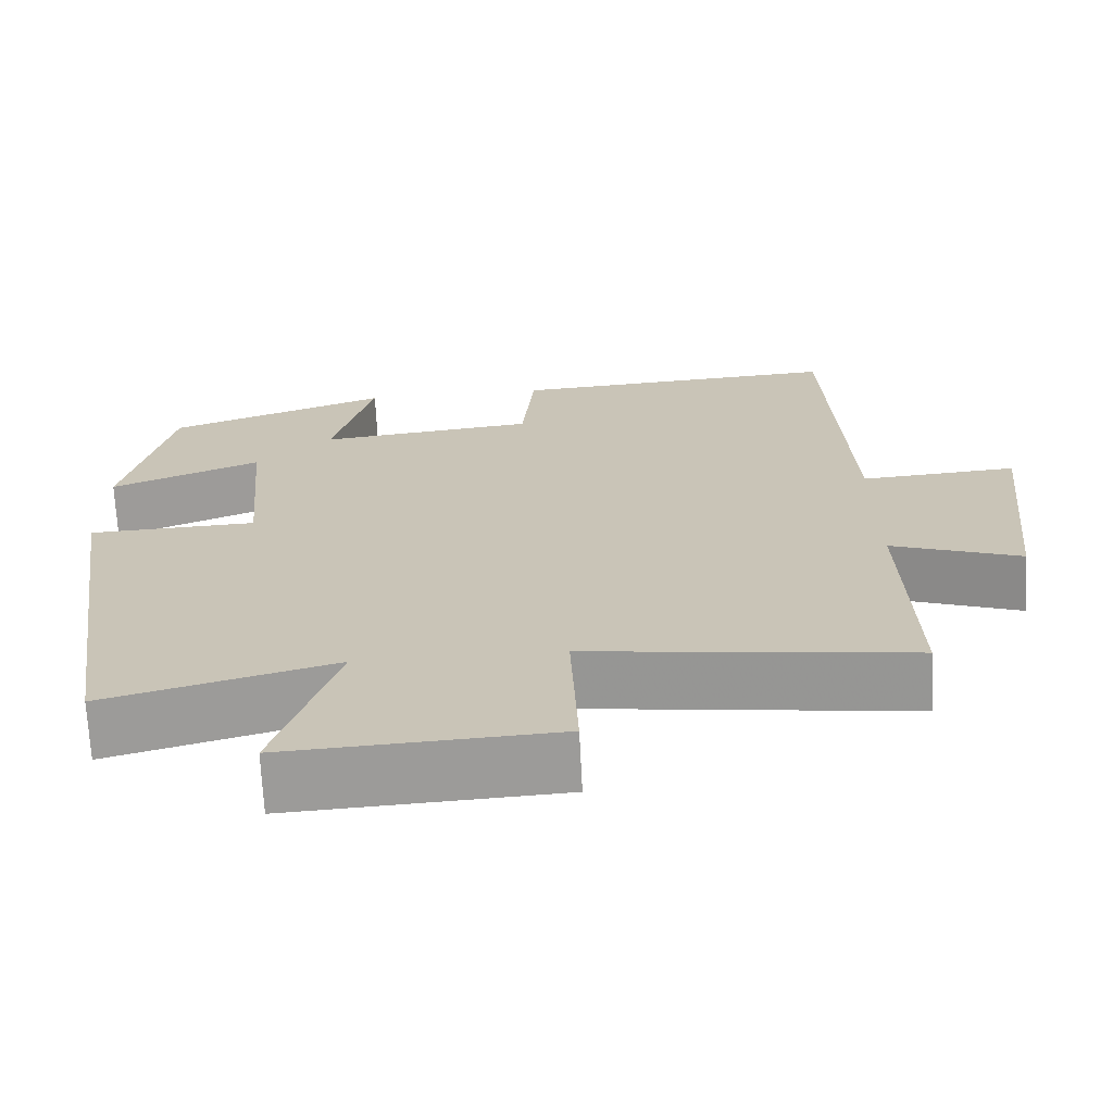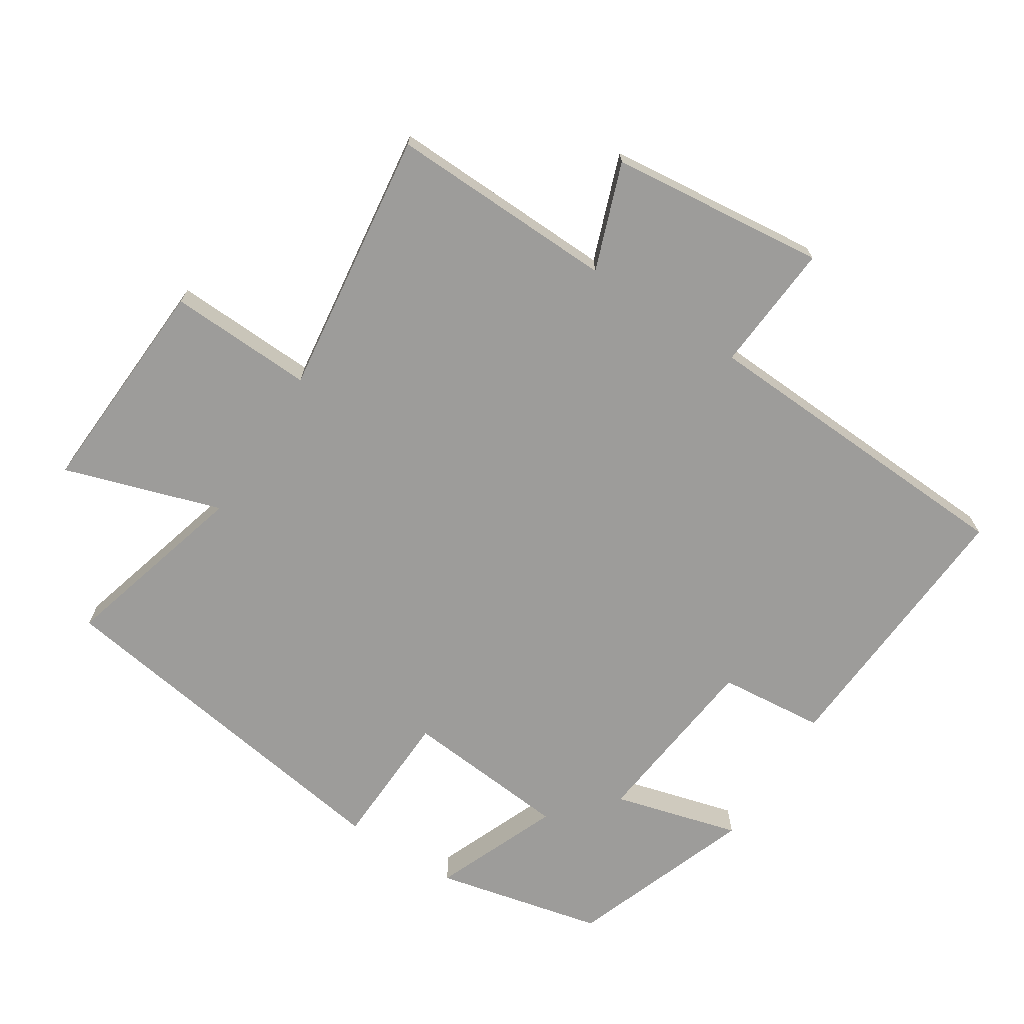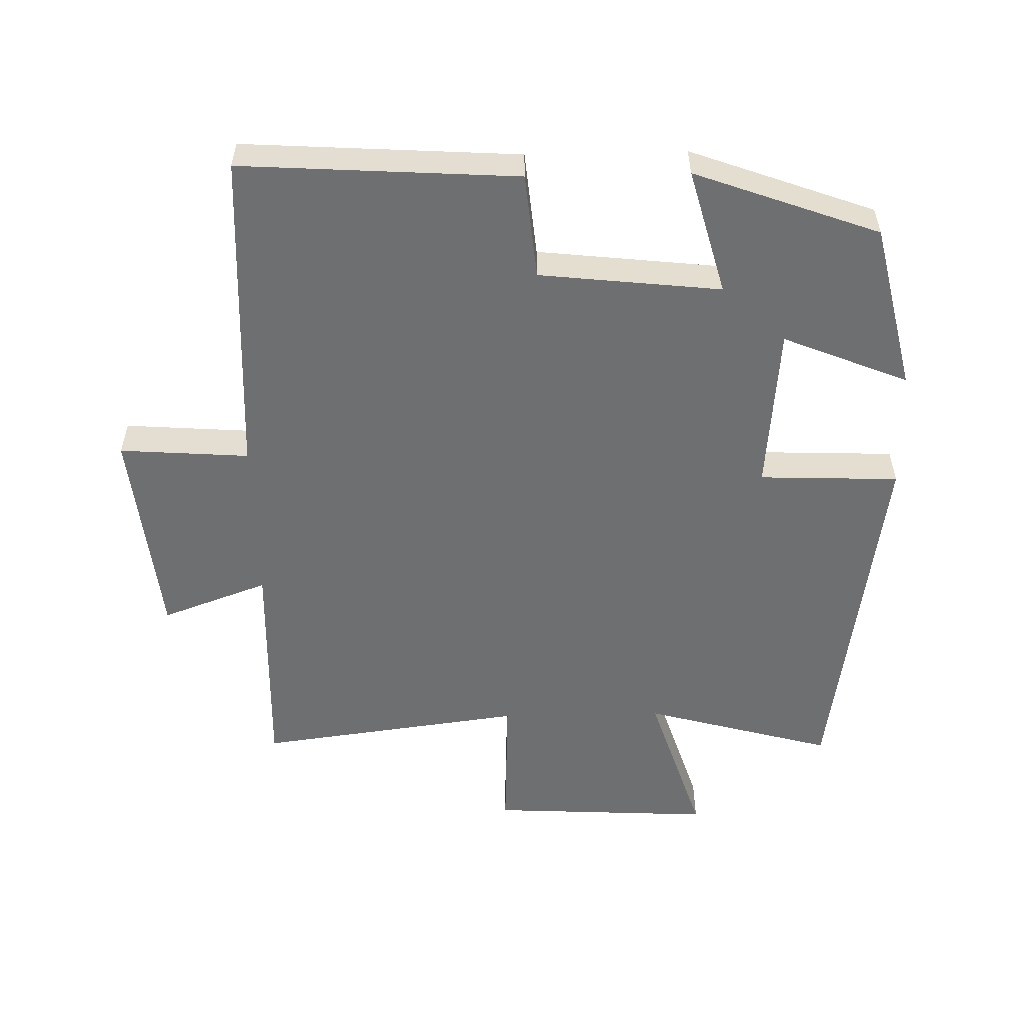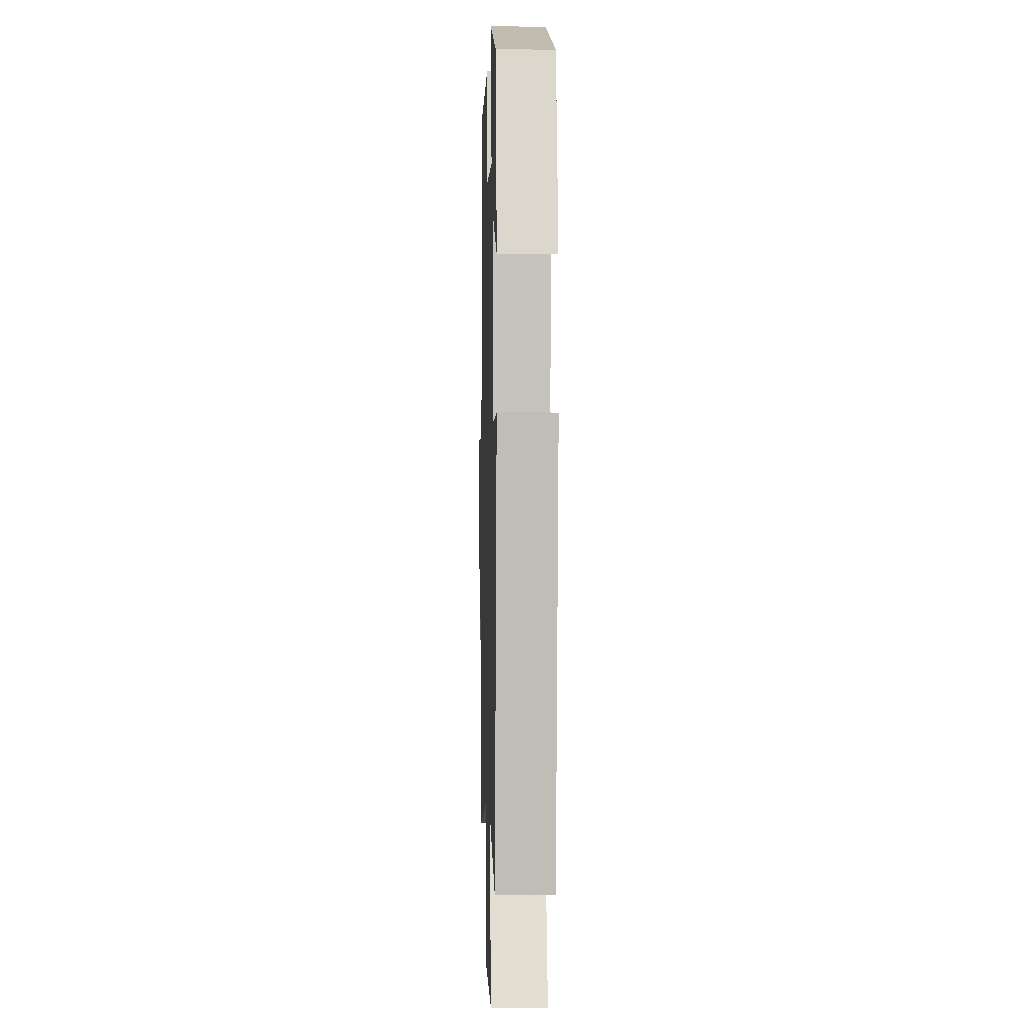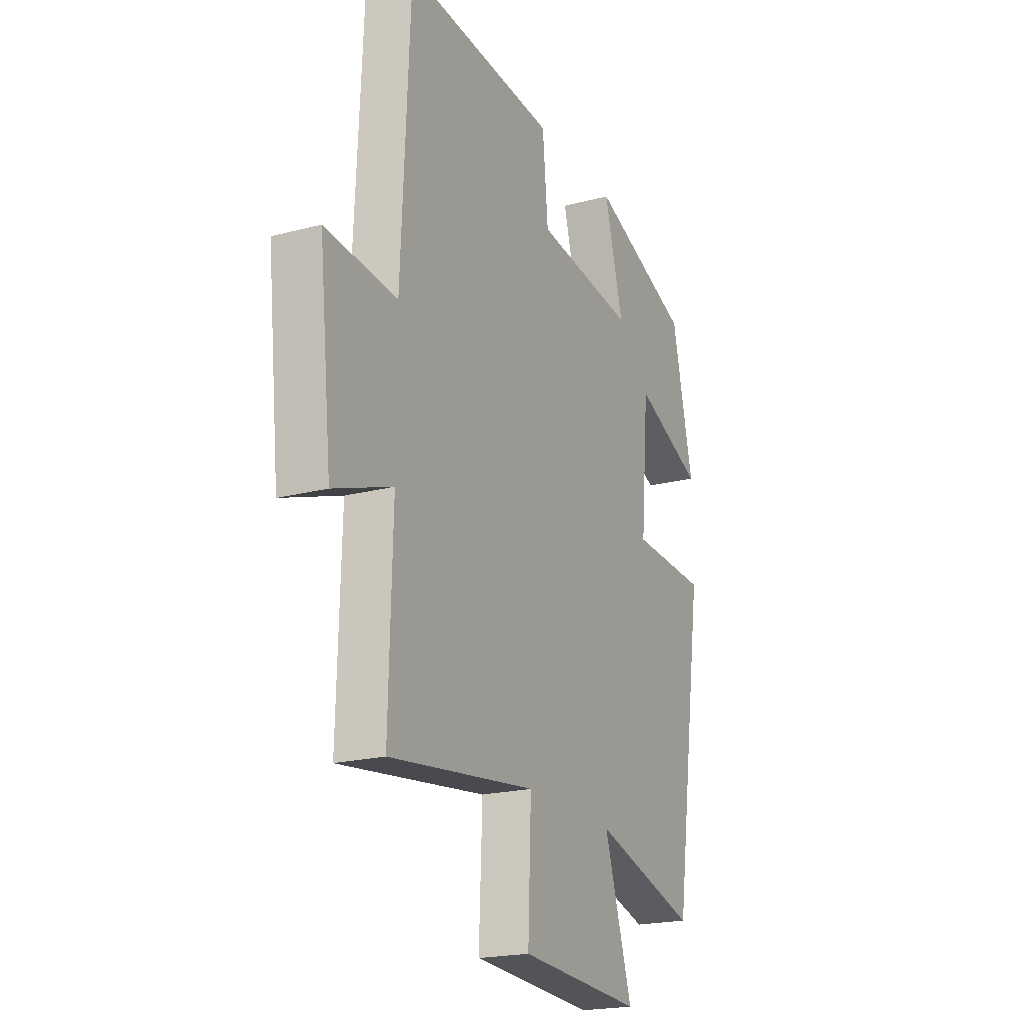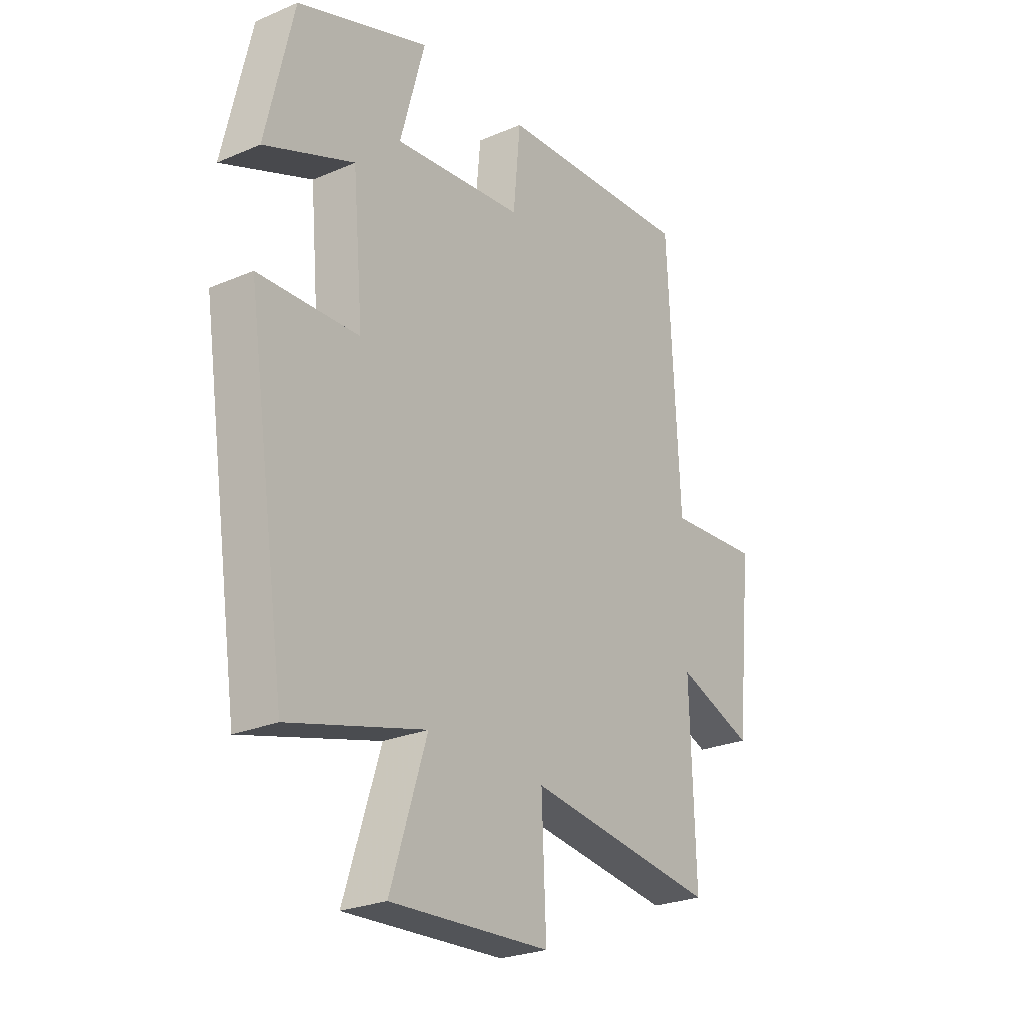
<metadata>
{"format":"obj","ext":"obj","renderer":"f3d","projection":"perspective","resolution":1024,"background":"white","views":[{"elev":-69.4,"azim":-177.1,"up":"+Z"},{"elev":-70.0,"azim":-122.7,"up":"+Y"},{"elev":-54.5,"azim":1.3,"up":"+Y"},{"elev":-3.7,"azim":88.3,"up":"+Z"},{"elev":-20.6,"azim":-64.6,"up":"+Z"},{"elev":-25.6,"azim":124.4,"up":"+Z"}]}
</metadata>
<code>
v -0.51 0.07 -0.552
v -0.5 0.07 -0.214
v -0.659 0.07 -0.272
v -0.693 0.07 0.05
v -0.5 0.07 0.036
v -0.476 0.07 0.526
v -0.065 0.07 0.5
v -0.05 0.07 0.342
v 0.22 0.07 0.312
v 0.169 0.07 0.5
v 0.443 0.07 0.4
v 0.5 0.07 0.15
v 0.314 0.07 0.226
v 0.292 0.07 -0.022
v 0.5 0.07 -0.03
v 0.417 0.07 -0.578
v 0.135 0.07 -0.5
v 0.21 0.07 -0.734
v -0.122 0.07 -0.716
v -0.113 0.07 -0.5
v -0.51 0 -0.552
v -0.5 0 -0.214
v -0.659 0 -0.272
v -0.693 0 0.05
v -0.5 0 0.036
v -0.476 0 0.526
v -0.065 0 0.5
v -0.05 0 0.342
v 0.22 0 0.312
v 0.169 0 0.5
v 0.443 0 0.4
v 0.5 0 0.15
v 0.314 0 0.226
v 0.292 0 -0.022
v 0.5 0 -0.03
v 0.417 0 -0.578
v 0.135 0 -0.5
v 0.21 0 -0.734
v -0.122 0 -0.716
v -0.113 0 -0.5
f 17 18 19 20
f 14 15 16 17
f 13 14 17 20
f 11 12 13
f 10 11 13
f 9 10 13
f 20 1 2
f 13 20 2
f 9 13 2
f 8 9 2
f 7 8 2
f 6 7 2
f 5 6 2
f 2 3 4 5
f 40 39 38 37
f 37 36 35 34
f 40 37 34 33
f 33 32 31
f 33 31 30
f 33 30 29
f 22 21 40
f 22 40 33
f 22 33 29
f 22 29 28
f 22 28 27
f 22 27 26
f 22 26 25
f 25 24 23 22
f 1 21 22 2
f 2 22 23 3
f 3 23 24 4
f 4 24 25 5
f 5 25 26 6
f 6 26 27 7
f 7 27 28 8
f 8 28 29 9
f 9 29 30 10
f 10 30 31 11
f 11 31 32 12
f 12 32 33 13
f 13 33 34 14
f 14 34 35 15
f 15 35 36 16
f 16 36 37 17
f 17 37 38 18
f 18 38 39 19
f 19 39 40 20
f 20 40 21 1

</code>
